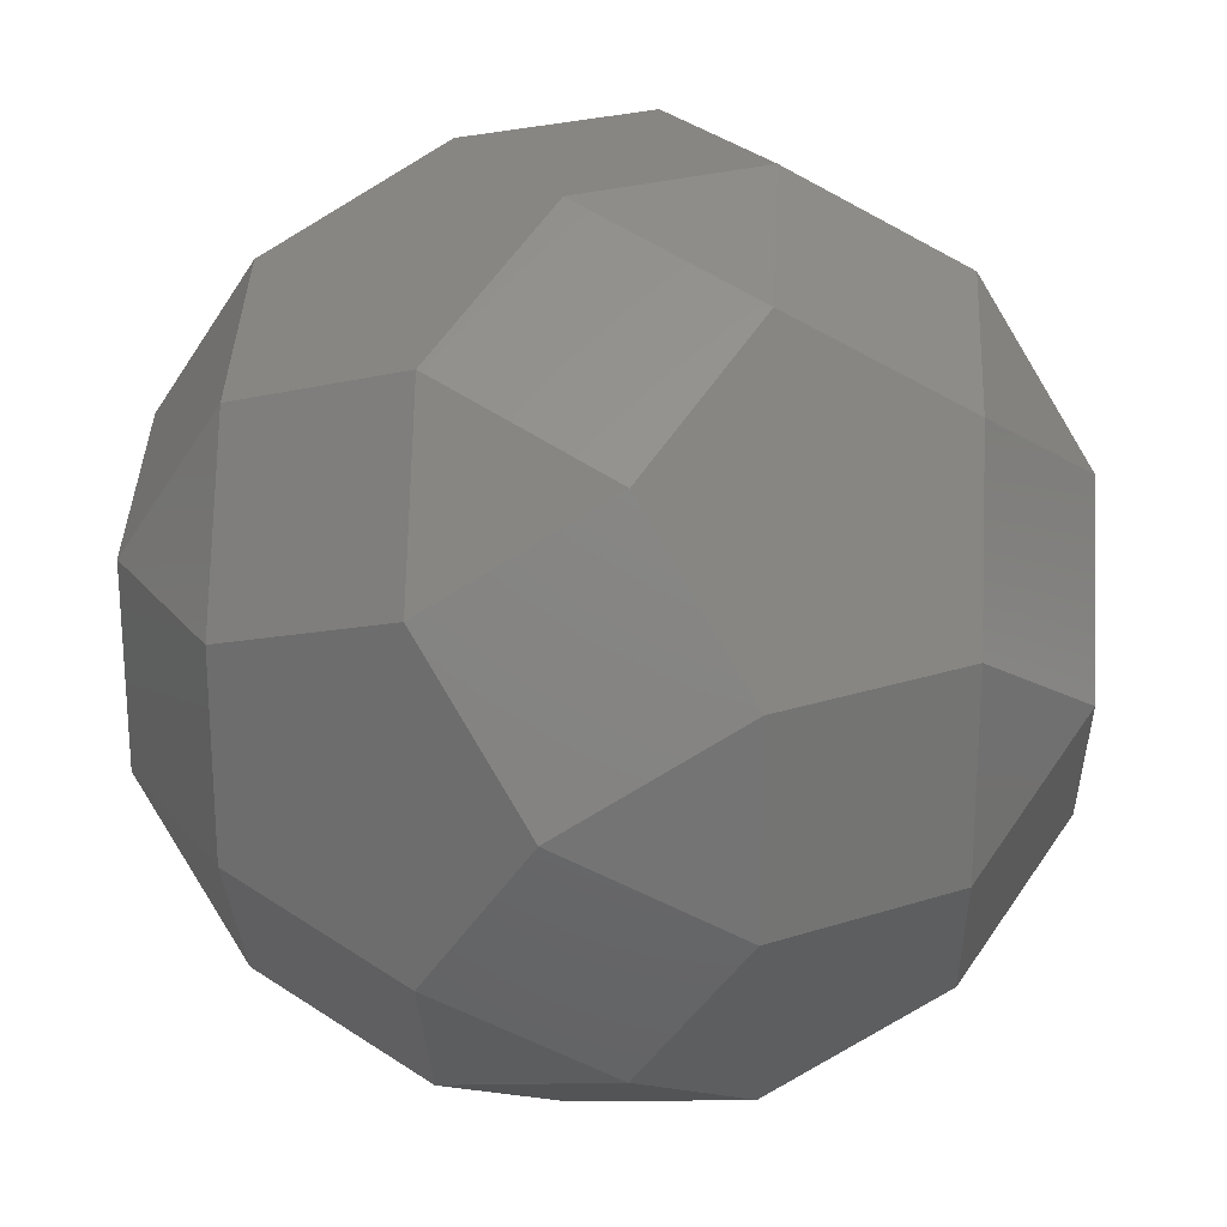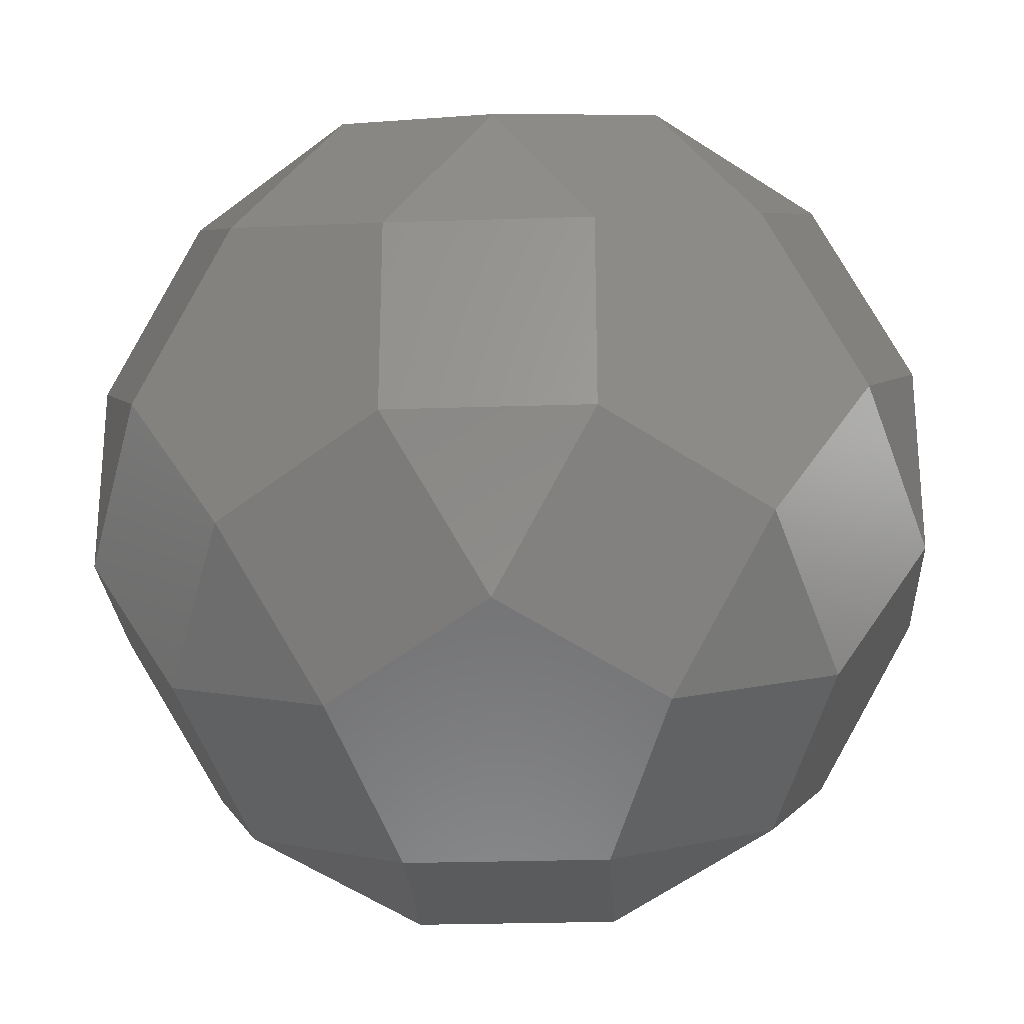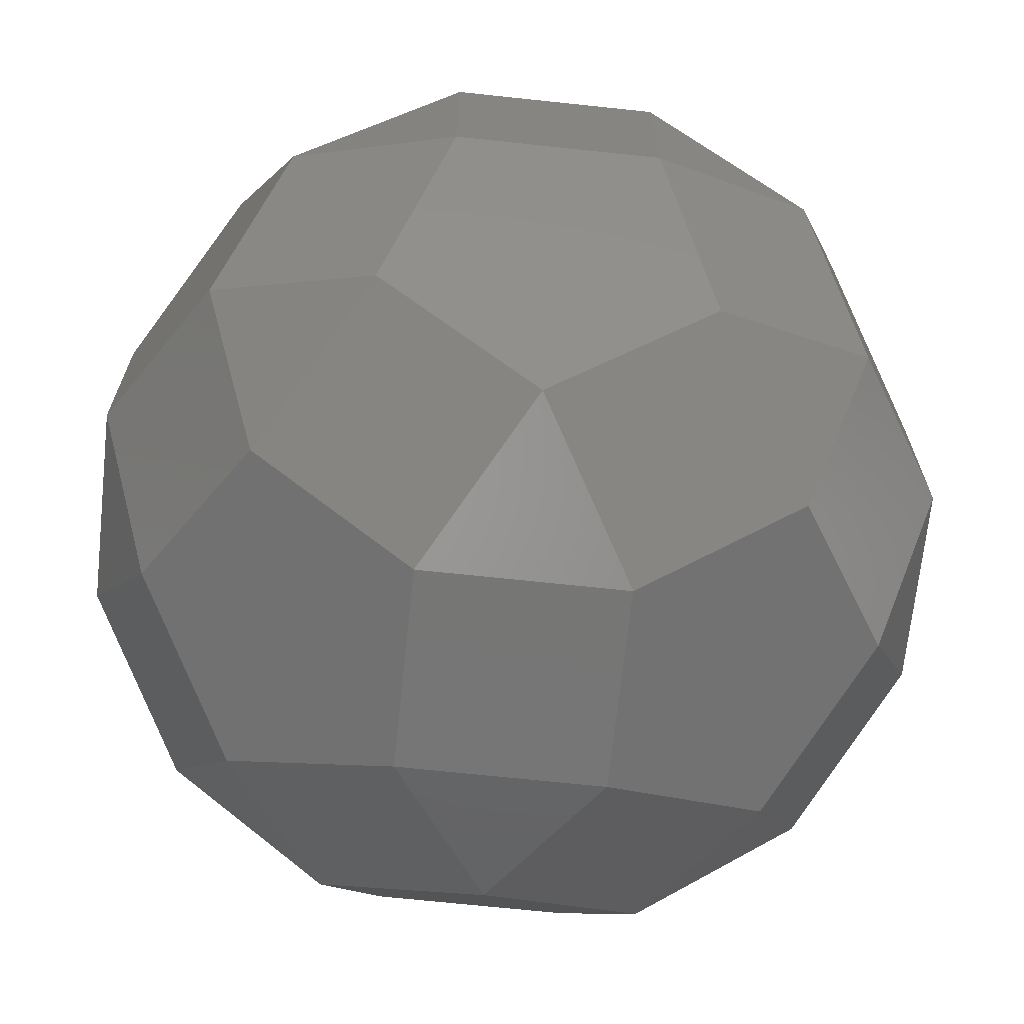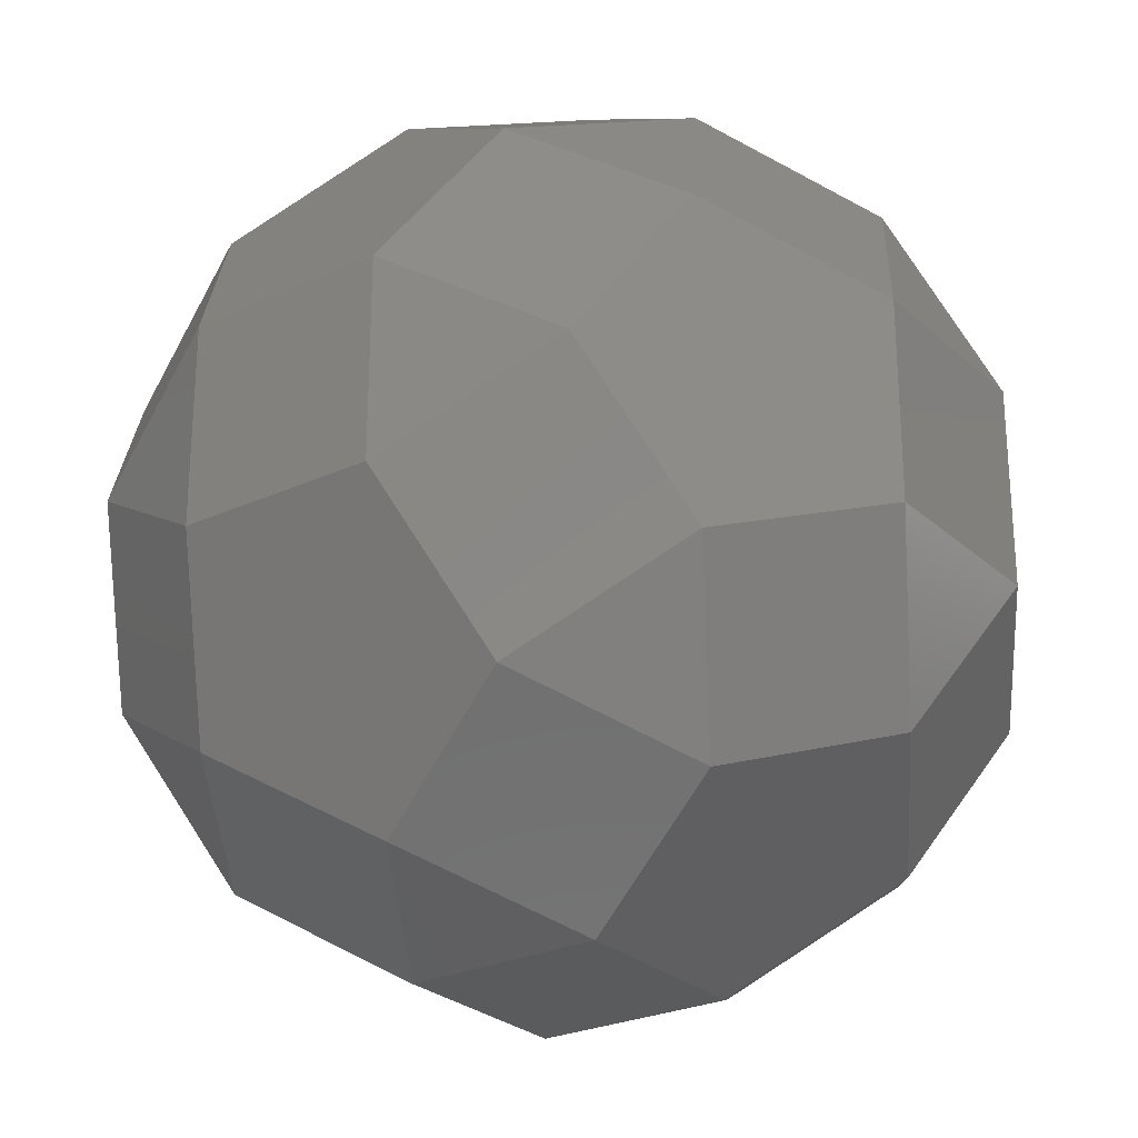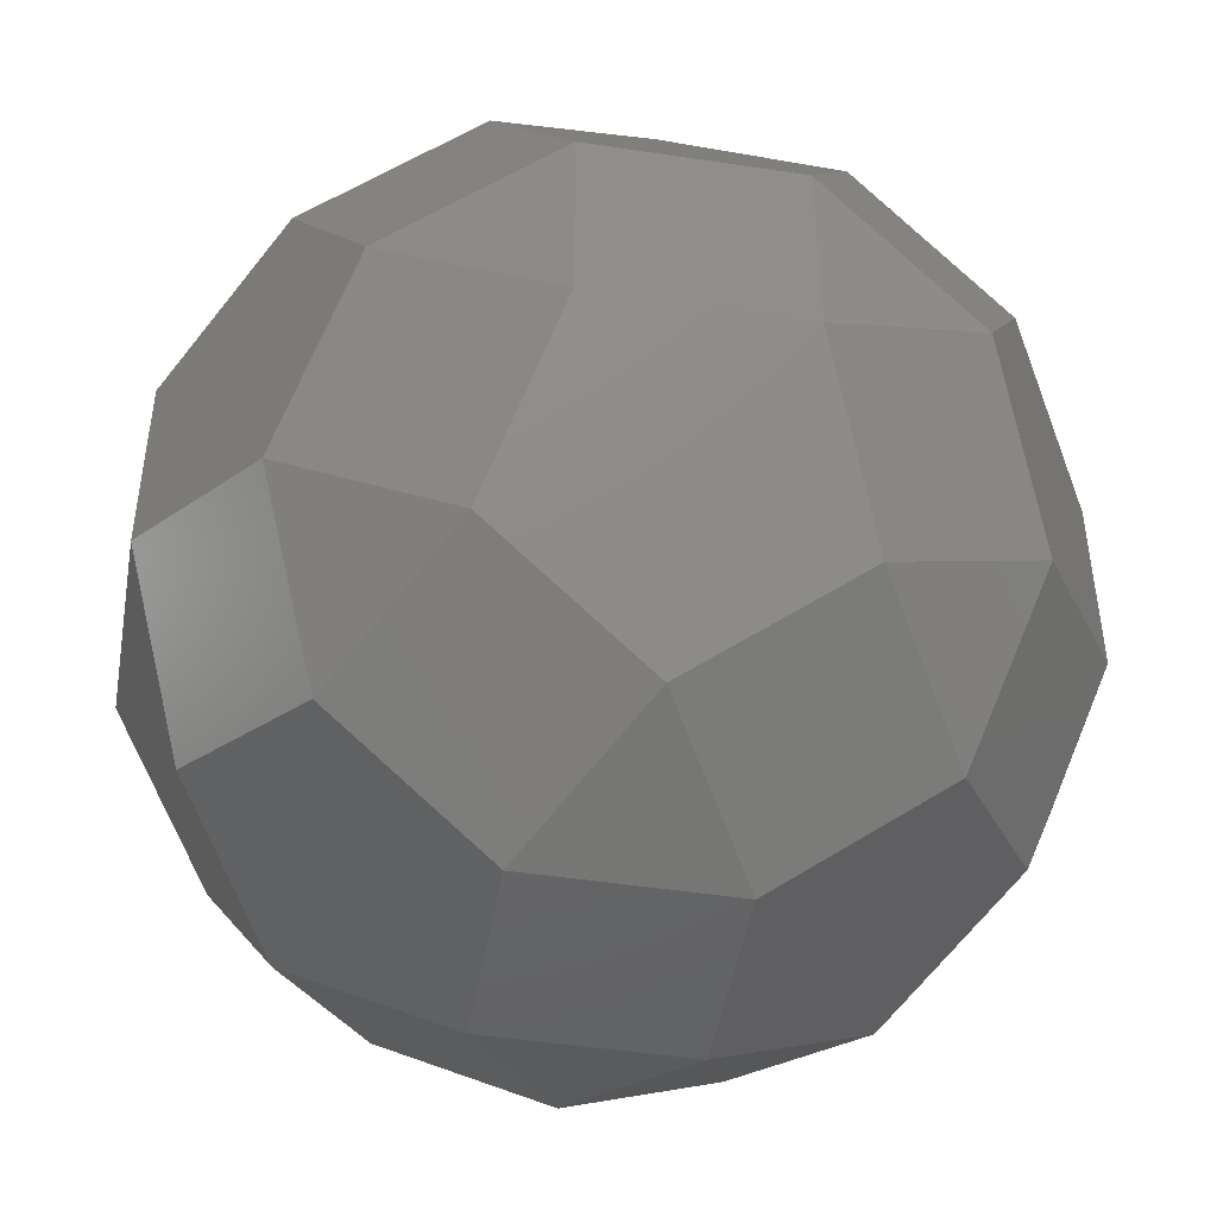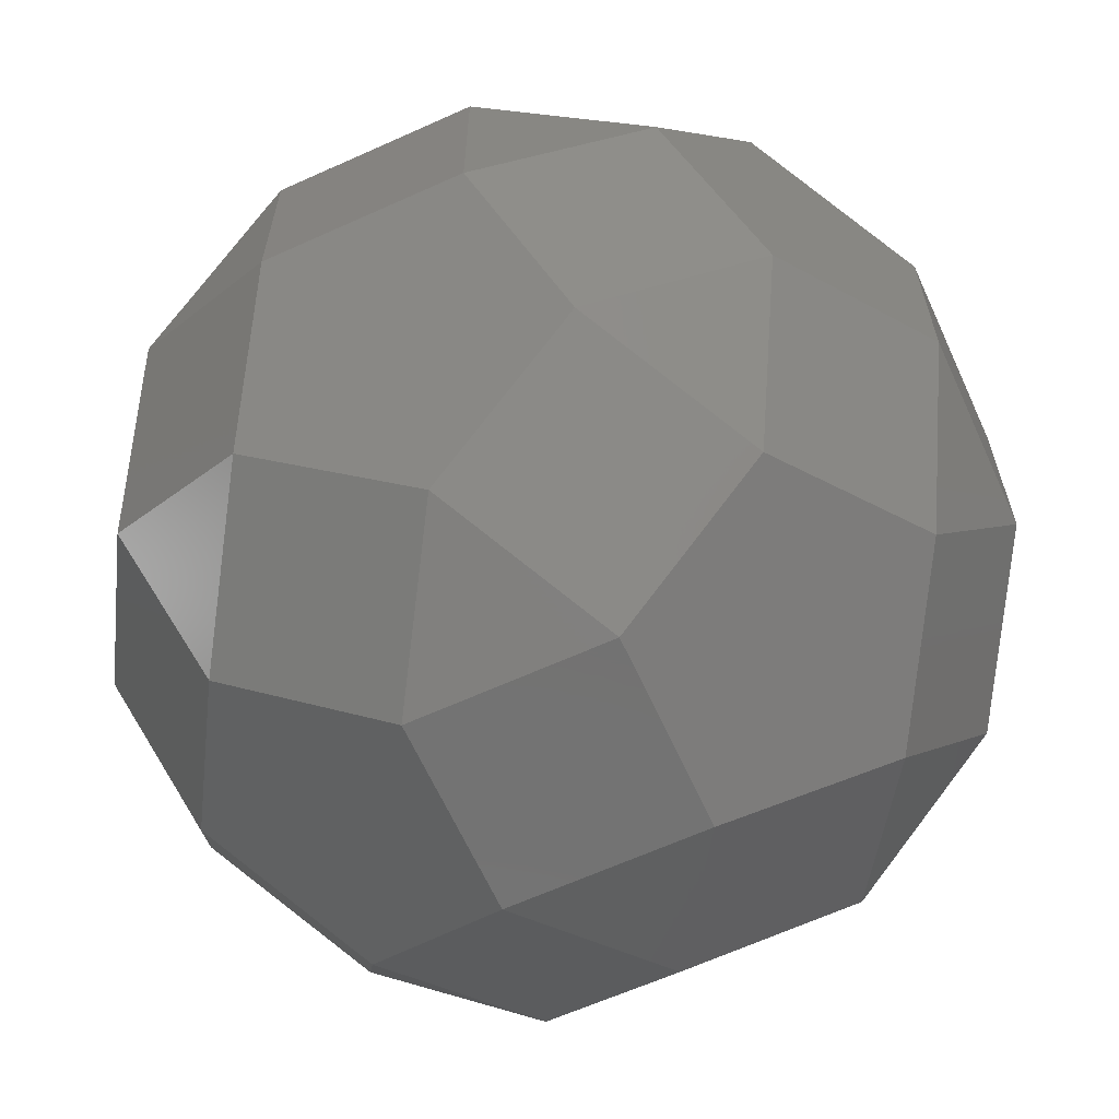
<metadata>
{"format":"stl","ext":"stl","renderer":"f3d","projection":"perspective","resolution":1024,"background":"white","views":[{"elev":23.7,"azim":-118.5,"up":"+Y"},{"elev":-26.0,"azim":-87.0,"up":"+Z"},{"elev":-68.6,"azim":83.9,"up":"+Y"},{"elev":-26.4,"azim":125.9,"up":"+Y"},{"elev":-47.2,"azim":-9.7,"up":"+Z"},{"elev":-64.3,"azim":-155.5,"up":"+Z"}]}
</metadata>
<code>
# stl→obj: 60 verts, 116 faces
v -0.5 -2.118 0.5
v 0 -1.309 1.809
v -0.809 -1.618 1.309
v 0.5 -2.118 0.5
v 0.809 -1.618 1.309
v 1.309 -1.809 0
v 2.118 -0.5 0.5
v 1.618 -1.309 0.809
v 2.118 -0.5 -0.5
v 1.618 -1.309 -0.809
v 0 1.309 -1.809
v 0.5 2.118 -0.5
v 0.809 1.618 -1.309
v -0.5 2.118 -0.5
v -0.809 1.618 -1.309
v -2.118 0.5 -0.5
v -1.309 1.809 0
v -1.618 1.309 -0.809
v -2.118 0.5 0.5
v -1.618 1.309 0.809
v -1.809 0 1.309
v -0.5 0.5 2.118
v -1.309 0.809 1.618
v -0.5 -0.5 2.118
v -1.309 -0.809 1.618
v 0.5 0.5 2.118
v 1.809 0 1.309
v 1.309 0.809 1.618
v 0.5 -0.5 2.118
v 1.309 -0.809 1.618
v 0.5 -0.5 -2.118
v 1.809 0 -1.309
v 1.309 -0.809 -1.618
v 0.5 0.5 -2.118
v 1.309 0.809 -1.618
v -1.809 0 -1.309
v -0.5 -0.5 -2.118
v -1.309 -0.809 -1.618
v -0.5 0.5 -2.118
v -1.309 0.809 -1.618
v -1.309 -1.809 0
v -2.118 -0.5 -0.5
v -1.618 -1.309 -0.809
v -2.118 -0.5 0.5
v -1.618 -1.309 0.809
v 0 -1.309 -1.809
v 0.5 -2.118 -0.5
v 0.809 -1.618 -1.309
v -0.5 -2.118 -0.5
v -0.809 -1.618 -1.309
v 2.118 0.5 0.5
v 1.309 1.809 0
v 1.618 1.309 0.809
v 2.118 0.5 -0.5
v 1.618 1.309 -0.809
v 0.5 2.118 0.5
v 0 1.309 1.809
v 0.809 1.618 1.309
v -0.5 2.118 0.5
v -0.809 1.618 1.309
f 1 2 3
f 4 2 1
f 2 4 5
f 6 7 8
f 7 6 9
f 9 6 10
f 11 12 13
f 12 11 14
f 14 11 15
f 16 17 18
f 19 17 16
f 17 19 20
f 21 22 23
f 22 21 24
f 24 21 25
f 26 27 28
f 29 27 26
f 27 29 30
f 31 32 33
f 34 32 31
f 32 34 35
f 36 37 38
f 37 36 39
f 39 36 40
f 41 42 43
f 42 41 44
f 44 41 45
f 46 47 48
f 47 46 49
f 49 46 50
f 51 52 53
f 54 52 51
f 52 54 55
f 56 57 58
f 59 57 56
f 57 59 60
f 49 4 1
f 4 49 47
f 4 8 5
f 8 4 6
f 30 7 27
f 7 30 8
f 28 51 53
f 51 28 27
f 53 56 58
f 56 53 52
f 12 59 56
f 59 12 14
f 14 18 17
f 18 14 15
f 40 16 18
f 16 40 36
f 38 42 36
f 42 38 43
f 43 49 41
f 49 43 50
f 45 1 3
f 1 45 41
f 24 3 2
f 3 24 25
f 22 29 26
f 29 22 24
f 58 26 28
f 26 58 57
f 55 12 52
f 12 55 13
f 34 13 35
f 13 34 11
f 37 34 31
f 34 37 39
f 50 37 46
f 37 50 38
f 54 35 55
f 35 54 32
f 9 33 32
f 33 9 10
f 47 10 6
f 10 47 48
f 44 25 21
f 25 44 45
f 19 23 20
f 23 19 21
f 59 20 60
f 20 59 17
f 60 22 57
f 22 60 23
f 29 5 30
f 5 29 2
f 48 31 33
f 31 48 46
f 39 15 11
f 15 39 40
f 42 19 16
f 19 42 44
f 7 54 51
f 54 7 9
f 58 28 53
f 12 56 52
f 17 59 14
f 20 23 60
f 22 26 57
f 24 2 29
f 5 8 30
f 25 45 3
f 19 44 21
f 16 36 42
f 15 40 18
f 34 39 11
f 55 35 13
f 7 51 27
f 9 32 54
f 10 48 33
f 4 47 6
f 46 37 31
f 43 38 50
f 41 49 1

</code>
